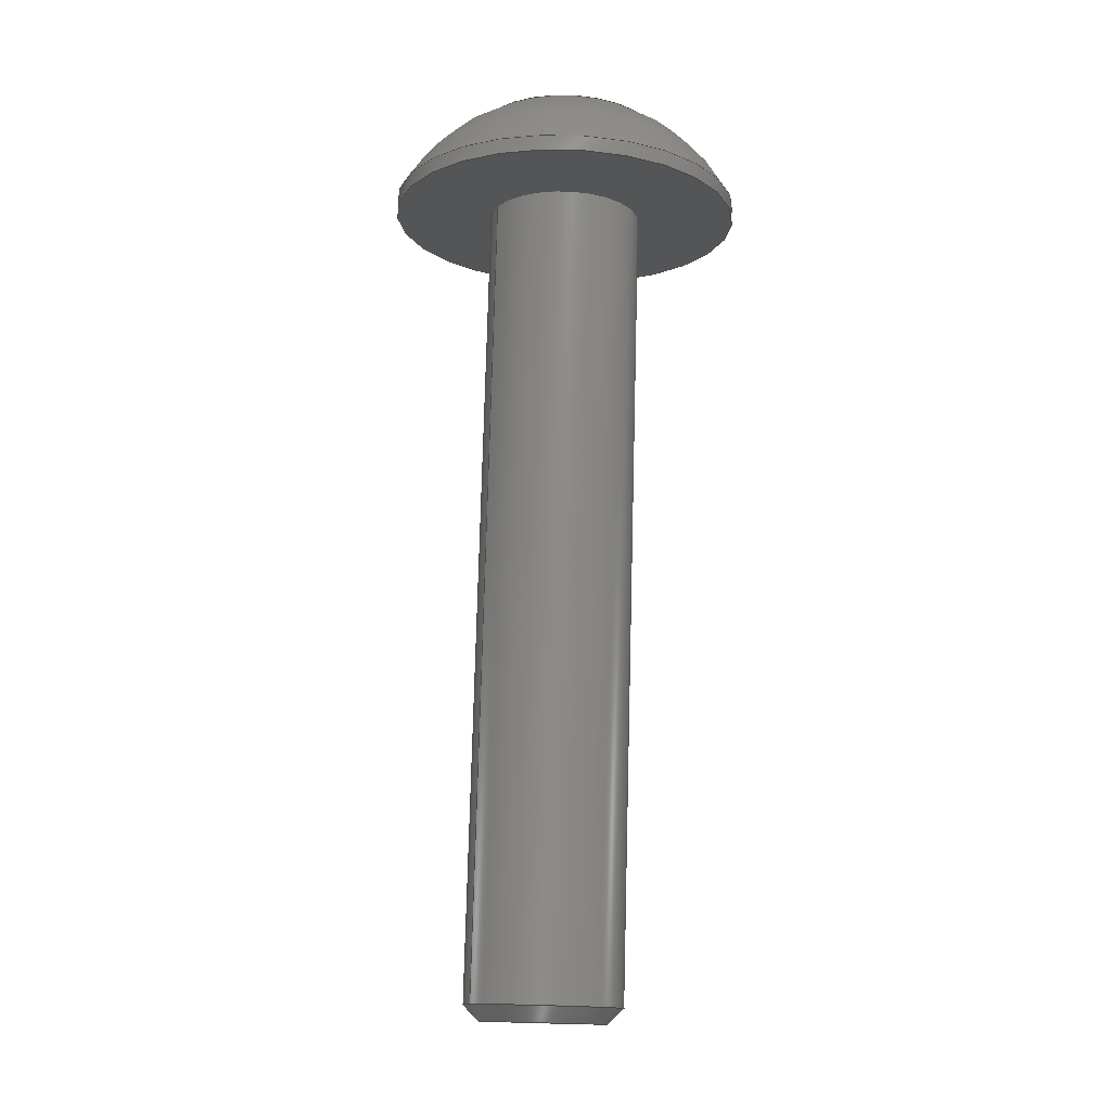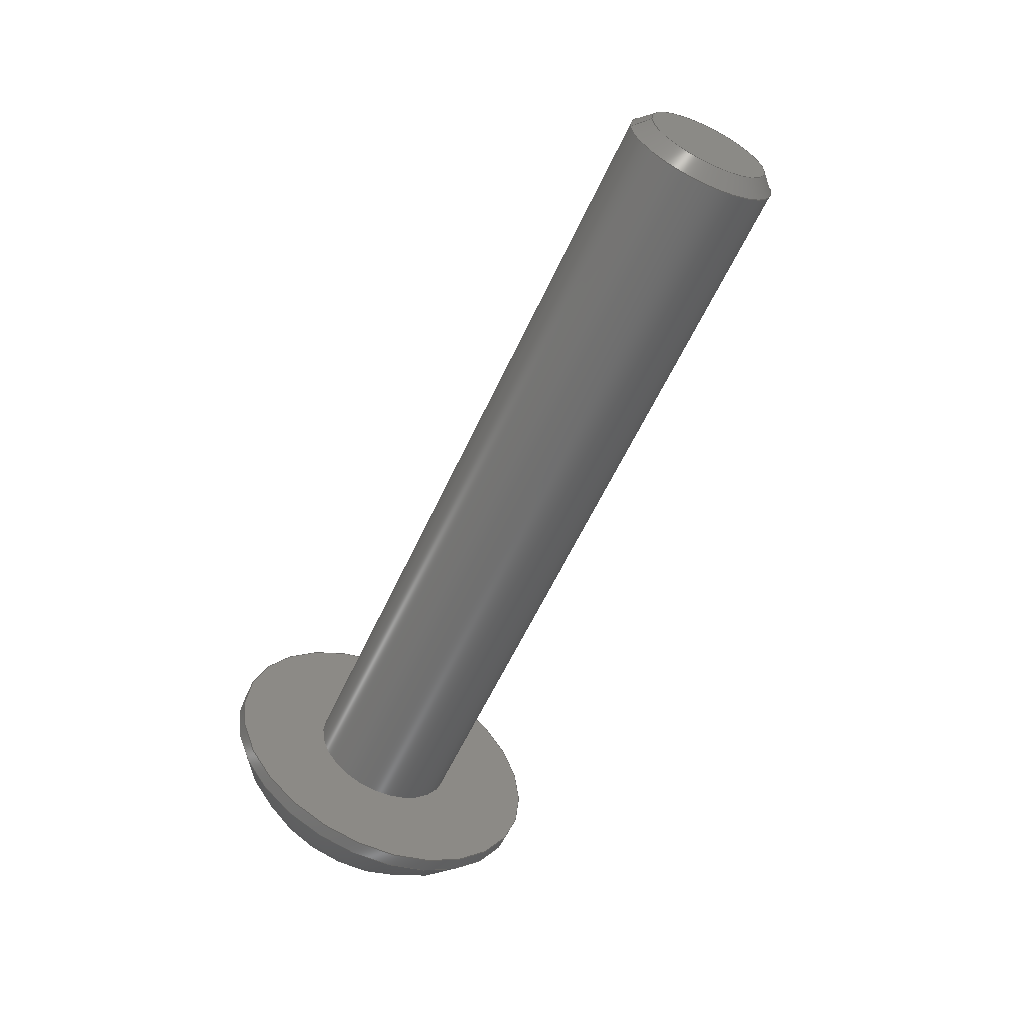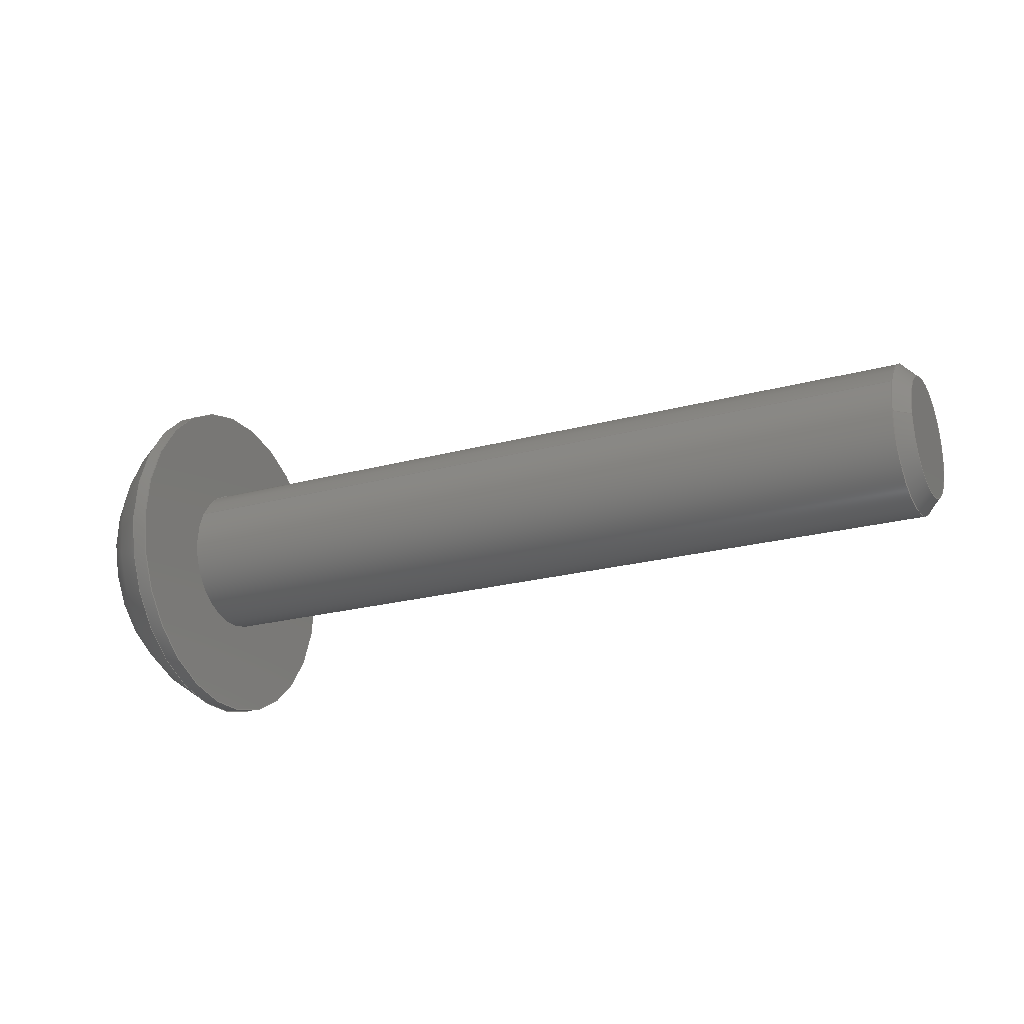
<metadata>
{"format":"step","ext":"step","renderer":"f3d","projection":"perspective","resolution":1024,"background":"white","views":[{"elev":76.6,"azim":91.5,"up":"+Y"},{"elev":-59.8,"azim":65.2,"up":"+Y"},{"elev":-21.7,"azim":25.9,"up":"+Y"}]}
</metadata>
<code>
ISO-10303-21;
DATA;
#1=PROPERTY_DEFINITION_REPRESENTATION(#5,#3);
#2=PROPERTY_DEFINITION_REPRESENTATION(#6,#4);
#3=REPRESENTATION('',(#7),#362);
#4=REPRESENTATION('',(#8),#362);
#5=PROPERTY_DEFINITION('pmi validation property','',#367);
#6=PROPERTY_DEFINITION('pmi validation property','',#367);
#7=VALUE_REPRESENTATION_ITEM('number of annotations',COUNT_MEASURE(0));
#8=VALUE_REPRESENTATION_ITEM('number of views',COUNT_MEASURE(0));
#9=SHAPE_REPRESENTATION_RELATIONSHIP('','',#222,#10);
#10=ADVANCED_BREP_SHAPE_REPRESENTATION('',(#220),#362);
#11=CONICAL_SURFACE('',#243,0.002019,0.7854);
#12=LINE('',#323,#30);
#13=LINE('',#326,#31);
#14=LINE('',#328,#32);
#15=LINE('',#330,#33);
#16=LINE('',#332,#34);
#17=LINE('',#334,#35);
#18=LINE('',#336,#36);
#19=LINE('',#338,#37);
#20=LINE('',#340,#38);
#21=LINE('',#342,#39);
#22=LINE('',#344,#40);
#23=LINE('',#346,#41);
#24=LINE('',#348,#42);
#25=LINE('',#350,#43);
#26=LINE('',#352,#44);
#27=LINE('',#354,#45);
#28=LINE('',#356,#46);
#29=LINE('',#358,#47);
#30=VECTOR('',#270,1);
#31=VECTOR('',#271,1);
#32=VECTOR('',#272,1);
#33=VECTOR('',#273,1);
#34=VECTOR('',#274,1);
#35=VECTOR('',#275,1);
#36=VECTOR('',#278,1);
#37=VECTOR('',#279,1);
#38=VECTOR('',#280,1);
#39=VECTOR('',#283,1);
#40=VECTOR('',#284,1);
#41=VECTOR('',#287,1);
#42=VECTOR('',#288,1);
#43=VECTOR('',#291,1);
#44=VECTOR('',#292,1);
#45=VECTOR('',#295,1);
#46=VECTOR('',#296,1);
#47=VECTOR('',#299,1);
#48=SPHERICAL_SURFACE('',#233,0.005182);
#49=PLANE('',#230);
#50=PLANE('',#232);
#51=PLANE('',#235);
#52=PLANE('',#236);
#53=PLANE('',#237);
#54=PLANE('',#238);
#55=PLANE('',#239);
#56=PLANE('',#240);
#57=PLANE('',#241);
#58=PLANE('',#242);
#59=ORIENTED_EDGE('',*,*,#107,.T.);
#60=ORIENTED_EDGE('',*,*,#108,.T.);
#61=ORIENTED_EDGE('',*,*,#109,.F.);
#62=ORIENTED_EDGE('',*,*,#110,.F.);
#63=ORIENTED_EDGE('',*,*,#111,.T.);
#64=ORIENTED_EDGE('',*,*,#108,.F.);
#65=ORIENTED_EDGE('',*,*,#109,.T.);
#66=ORIENTED_EDGE('',*,*,#112,.F.);
#67=ORIENTED_EDGE('',*,*,#110,.T.);
#68=ORIENTED_EDGE('',*,*,#113,.T.);
#69=ORIENTED_EDGE('',*,*,#114,.T.);
#70=ORIENTED_EDGE('',*,*,#115,.T.);
#71=ORIENTED_EDGE('',*,*,#116,.T.);
#72=ORIENTED_EDGE('',*,*,#117,.T.);
#73=ORIENTED_EDGE('',*,*,#118,.T.);
#74=ORIENTED_EDGE('',*,*,#112,.T.);
#75=ORIENTED_EDGE('',*,*,#113,.F.);
#76=ORIENTED_EDGE('',*,*,#119,.F.);
#77=ORIENTED_EDGE('',*,*,#120,.T.);
#78=ORIENTED_EDGE('',*,*,#121,.T.);
#79=ORIENTED_EDGE('',*,*,#114,.F.);
#80=ORIENTED_EDGE('',*,*,#121,.F.);
#81=ORIENTED_EDGE('',*,*,#122,.T.);
#82=ORIENTED_EDGE('',*,*,#123,.T.);
#83=ORIENTED_EDGE('',*,*,#115,.F.);
#84=ORIENTED_EDGE('',*,*,#123,.F.);
#85=ORIENTED_EDGE('',*,*,#124,.T.);
#86=ORIENTED_EDGE('',*,*,#125,.T.);
#87=ORIENTED_EDGE('',*,*,#116,.F.);
#88=ORIENTED_EDGE('',*,*,#125,.F.);
#89=ORIENTED_EDGE('',*,*,#126,.T.);
#90=ORIENTED_EDGE('',*,*,#127,.T.);
#91=ORIENTED_EDGE('',*,*,#117,.F.);
#92=ORIENTED_EDGE('',*,*,#127,.F.);
#93=ORIENTED_EDGE('',*,*,#128,.T.);
#94=ORIENTED_EDGE('',*,*,#129,.T.);
#95=ORIENTED_EDGE('',*,*,#118,.F.);
#96=ORIENTED_EDGE('',*,*,#129,.F.);
#97=ORIENTED_EDGE('',*,*,#130,.T.);
#98=ORIENTED_EDGE('',*,*,#119,.T.);
#99=ORIENTED_EDGE('',*,*,#120,.F.);
#100=ORIENTED_EDGE('',*,*,#130,.F.);
#101=ORIENTED_EDGE('',*,*,#128,.F.);
#102=ORIENTED_EDGE('',*,*,#126,.F.);
#103=ORIENTED_EDGE('',*,*,#124,.F.);
#104=ORIENTED_EDGE('',*,*,#122,.F.);
#105=ORIENTED_EDGE('',*,*,#111,.F.);
#106=ORIENTED_EDGE('',*,*,#107,.F.);
#107=EDGE_CURVE('',#131,#131,#149,.T.);
#108=EDGE_CURVE('',#132,#132,#150,.T.);
#109=EDGE_CURVE('',#133,#133,#151,.T.);
#110=EDGE_CURVE('',#134,#134,#152,.T.);
#111=EDGE_CURVE('',#135,#135,#153,.F.);
#112=EDGE_CURVE('',#136,#136,#154,.T.);
#113=EDGE_CURVE('',#137,#138,#12,.T.);
#114=EDGE_CURVE('',#138,#139,#13,.T.);
#115=EDGE_CURVE('',#139,#140,#14,.T.);
#116=EDGE_CURVE('',#140,#141,#15,.T.);
#117=EDGE_CURVE('',#141,#142,#16,.T.);
#118=EDGE_CURVE('',#142,#137,#17,.T.);
#119=EDGE_CURVE('',#143,#137,#18,.T.);
#120=EDGE_CURVE('',#143,#144,#19,.T.);
#121=EDGE_CURVE('',#144,#138,#20,.T.);
#122=EDGE_CURVE('',#144,#145,#21,.T.);
#123=EDGE_CURVE('',#145,#139,#22,.T.);
#124=EDGE_CURVE('',#145,#146,#23,.T.);
#125=EDGE_CURVE('',#146,#140,#24,.T.);
#126=EDGE_CURVE('',#146,#147,#25,.T.);
#127=EDGE_CURVE('',#147,#141,#26,.T.);
#128=EDGE_CURVE('',#147,#148,#27,.T.);
#129=EDGE_CURVE('',#148,#142,#28,.T.);
#130=EDGE_CURVE('',#148,#143,#29,.T.);
#131=VERTEX_POINT('',#307);
#132=VERTEX_POINT('',#309);
#133=VERTEX_POINT('',#312);
#134=VERTEX_POINT('',#314);
#135=VERTEX_POINT('',#317);
#136=VERTEX_POINT('',#321);
#137=VERTEX_POINT('',#324);
#138=VERTEX_POINT('',#325);
#139=VERTEX_POINT('',#327);
#140=VERTEX_POINT('',#329);
#141=VERTEX_POINT('',#331);
#142=VERTEX_POINT('',#333);
#143=VERTEX_POINT('',#337);
#144=VERTEX_POINT('',#339);
#145=VERTEX_POINT('',#343);
#146=VERTEX_POINT('',#347);
#147=VERTEX_POINT('',#351);
#148=VERTEX_POINT('',#355);
#149=CIRCLE('',#225,0.002019);
#150=CIRCLE('',#226,0.002019);
#151=CIRCLE('',#228,0.004585);
#152=CIRCLE('',#229,0.004585);
#153=CIRCLE('',#231,0.001622);
#154=CIRCLE('',#234,0.002416);
#155=EDGE_LOOP('',(#59));
#156=EDGE_LOOP('',(#60));
#157=EDGE_LOOP('',(#61));
#158=EDGE_LOOP('',(#62));
#159=EDGE_LOOP('',(#63));
#160=EDGE_LOOP('',(#64));
#161=EDGE_LOOP('',(#65));
#162=EDGE_LOOP('',(#66));
#163=EDGE_LOOP('',(#67));
#164=EDGE_LOOP('',(#68,#69,#70,#71,#72,#73));
#165=EDGE_LOOP('',(#74));
#166=EDGE_LOOP('',(#75,#76,#77,#78));
#167=EDGE_LOOP('',(#79,#80,#81,#82));
#168=EDGE_LOOP('',(#83,#84,#85,#86));
#169=EDGE_LOOP('',(#87,#88,#89,#90));
#170=EDGE_LOOP('',(#91,#92,#93,#94));
#171=EDGE_LOOP('',(#95,#96,#97,#98));
#172=EDGE_LOOP('',(#99,#100,#101,#102,#103,#104));
#173=EDGE_LOOP('',(#105));
#174=EDGE_LOOP('',(#106));
#175=FACE_BOUND('',#155,.T.);
#176=FACE_BOUND('',#156,.T.);
#177=FACE_BOUND('',#157,.T.);
#178=FACE_BOUND('',#158,.T.);
#179=FACE_BOUND('',#159,.T.);
#180=FACE_BOUND('',#160,.T.);
#181=FACE_BOUND('',#161,.T.);
#182=FACE_BOUND('',#162,.T.);
#183=FACE_BOUND('',#163,.T.);
#184=FACE_BOUND('',#164,.T.);
#185=FACE_BOUND('',#165,.T.);
#186=FACE_BOUND('',#166,.T.);
#187=FACE_BOUND('',#167,.T.);
#188=FACE_BOUND('',#168,.T.);
#189=FACE_BOUND('',#169,.T.);
#190=FACE_BOUND('',#170,.T.);
#191=FACE_BOUND('',#171,.T.);
#192=FACE_BOUND('',#172,.T.);
#193=FACE_BOUND('',#173,.T.);
#194=FACE_BOUND('',#174,.T.);
#195=CYLINDRICAL_SURFACE('',#224,0.002019);
#196=CYLINDRICAL_SURFACE('',#227,0.004585);
#197=ADVANCED_FACE('',(#175,#176),#195,.T.);
#198=ADVANCED_FACE('',(#177,#178),#196,.T.);
#199=ADVANCED_FACE('',(#179),#49,.F.);
#200=ADVANCED_FACE('',(#180,#181),#50,.F.);
#201=ADVANCED_FACE('',(#182,#183),#48,.T.);
#202=ADVANCED_FACE('',(#184,#185),#51,.T.);
#203=ADVANCED_FACE('',(#186),#52,.F.);
#204=ADVANCED_FACE('',(#187),#53,.F.);
#205=ADVANCED_FACE('',(#188),#54,.F.);
#206=ADVANCED_FACE('',(#189),#55,.F.);
#207=ADVANCED_FACE('',(#190),#56,.F.);
#208=ADVANCED_FACE('',(#191),#57,.F.);
#209=ADVANCED_FACE('',(#192),#58,.T.);
#210=ADVANCED_FACE('',(#193,#194),#11,.T.);
#211=CLOSED_SHELL('',(#197,#198,#199,#200,#201,#202,#203,#204,#205,#206,
#207,#208,#209,#210));
#212=STYLED_ITEM('',(#213),#220);
#213=PRESENTATION_STYLE_ASSIGNMENT((#214));
#214=SURFACE_STYLE_USAGE(.BOTH.,#215);
#215=SURFACE_SIDE_STYLE('',(#216));
#216=SURFACE_STYLE_FILL_AREA(#217);
#217=FILL_AREA_STYLE('',(#218));
#218=FILL_AREA_STYLE_COLOUR('',#219);
#219=COLOUR_RGB('',0.1961,0.1961,0.1961);
#220=MANIFOLD_SOLID_BREP('Screw, #1 3/4-in',#211);
#221=SHAPE_DEFINITION_REPRESENTATION(#367,#222);
#222=SHAPE_REPRESENTATION('Screw, #1 3/4-in',(#223),#362);
#223=AXIS2_PLACEMENT_3D('',#304,#244,#245);
#224=AXIS2_PLACEMENT_3D('',#305,#246,#247);
#225=AXIS2_PLACEMENT_3D('',#306,#248,#249);
#226=AXIS2_PLACEMENT_3D('',#308,#250,#251);
#227=AXIS2_PLACEMENT_3D('',#310,#252,#253);
#228=AXIS2_PLACEMENT_3D('',#311,#254,#255);
#229=AXIS2_PLACEMENT_3D('',#313,#256,#257);
#230=AXIS2_PLACEMENT_3D('',#315,#258,#259);
#231=AXIS2_PLACEMENT_3D('',#316,#260,#261);
#232=AXIS2_PLACEMENT_3D('',#318,#262,#263);
#233=AXIS2_PLACEMENT_3D('',#319,#264,#265);
#234=AXIS2_PLACEMENT_3D('',#320,#266,#267);
#235=AXIS2_PLACEMENT_3D('',#322,#268,#269);
#236=AXIS2_PLACEMENT_3D('',#335,#276,#277);
#237=AXIS2_PLACEMENT_3D('',#341,#281,#282);
#238=AXIS2_PLACEMENT_3D('',#345,#285,#286);
#239=AXIS2_PLACEMENT_3D('',#349,#289,#290);
#240=AXIS2_PLACEMENT_3D('',#353,#293,#294);
#241=AXIS2_PLACEMENT_3D('',#357,#297,#298);
#242=AXIS2_PLACEMENT_3D('',#359,#300,#301);
#243=AXIS2_PLACEMENT_3D('',#360,#302,#303);
#244=DIRECTION('',(0,0,1));
#245=DIRECTION('',(1,0,0));
#246=DIRECTION('',(-1,1.84e-17,1.109e-17));
#247=DIRECTION('',(1.823e-17,0.454,0.891));
#248=DIRECTION('',(-1,0,0));
#249=DIRECTION('',(0,0,1));
#250=DIRECTION('',(1,-1.84e-17,-1.109e-17));
#251=DIRECTION('',(1.823e-17,0.454,0.891));
#252=DIRECTION('',(1,-1.84e-17,-1.109e-17));
#253=DIRECTION('',(-1.823e-17,-0.454,-0.891));
#254=DIRECTION('',(1,-1.84e-17,-1.109e-17));
#255=DIRECTION('',(1.823e-17,0.454,0.891));
#256=DIRECTION('',(-1,1.84e-17,1.109e-17));
#257=DIRECTION('',(-1.823e-17,-0.454,-0.891));
#258=DIRECTION('',(-1,1.84e-17,1.109e-17));
#259=DIRECTION('',(-1.136e-17,-0.891,0.454));
#260=DIRECTION('',(-1,1.84e-17,1.109e-17));
#261=DIRECTION('',(-1.84e-17,-1,0));
#262=DIRECTION('',(-1,1.84e-17,1.109e-17));
#263=DIRECTION('',(-1.136e-17,-0.891,0.454));
#264=DIRECTION('',(1,-1.84e-17,-1.109e-17));
#265=DIRECTION('',(-1.198e-17,-0.0493,-0.9988));
#266=DIRECTION('',(-1,1.84e-17,1.109e-17));
#267=DIRECTION('',(-1.823e-17,-0.454,-0.891));
#268=DIRECTION('',(-1,1.84e-17,1.109e-17));
#269=DIRECTION('',(-1.136e-17,-0.891,0.454));
#270=DIRECTION('',(1.136e-17,0.891,-0.454));
#271=DIRECTION('',(2.147e-17,0.8387,0.5446));
#272=DIRECTION('',(1.011e-17,-0.05234,0.9986));
#273=DIRECTION('',(-1.136e-17,-0.891,0.454));
#274=DIRECTION('',(-2.147e-17,-0.8387,-0.5446));
#275=DIRECTION('',(-1.011e-17,0.05234,-0.9986));
#276=DIRECTION('',(-1.823e-17,-0.454,-0.891));
#277=DIRECTION('',(-1,1.84e-17,1.109e-17));
#278=DIRECTION('',(-1,1.84e-17,1.109e-17));
#279=DIRECTION('',(1.136e-17,0.891,-0.454));
#280=DIRECTION('',(-1,1.84e-17,1.109e-17));
#281=DIRECTION('',(7.254e-19,0.5446,-0.8387));
#282=DIRECTION('',(2.147e-17,0.8387,0.5446));
#283=DIRECTION('',(2.147e-17,0.8387,0.5446));
#284=DIRECTION('',(-1,1.84e-17,1.109e-17));
#285=DIRECTION('',(1.896e-17,0.9986,0.05234));
#286=DIRECTION('',(1.011e-17,-0.05234,0.9986));
#287=DIRECTION('',(1.011e-17,-0.05234,0.9986));
#288=DIRECTION('',(-1,1.84e-17,1.109e-17));
#289=DIRECTION('',(1.823e-17,0.454,0.891));
#290=DIRECTION('',(1,-1.84e-17,-1.109e-17));
#291=DIRECTION('',(-1.136e-17,-0.891,0.454));
#292=DIRECTION('',(-1,1.84e-17,1.109e-17));
#293=DIRECTION('',(-7.254e-19,-0.5446,0.8387));
#294=DIRECTION('',(-2.147e-17,-0.8387,-0.5446));
#295=DIRECTION('',(-2.147e-17,-0.8387,-0.5446));
#296=DIRECTION('',(-1,1.84e-17,1.109e-17));
#297=DIRECTION('',(-1.896e-17,-0.9986,-0.05234));
#298=DIRECTION('',(-1.011e-17,0.05234,-0.9986));
#299=DIRECTION('',(-1.011e-17,0.05234,-0.9986));
#300=DIRECTION('',(-1,1.84e-17,1.109e-17));
#301=DIRECTION('',(-1.136e-17,-0.891,0.454));
#302=DIRECTION('',(-1,0,0));
#303=DIRECTION('',(0,0,1));
#304=CARTESIAN_POINT('',(0,0,0));
#305=CARTESIAN_POINT('',(-0.02894,-0.2011,0.0001081));
#306=CARTESIAN_POINT('',(-0.02695,-0.2011,0.0001081));
#307=CARTESIAN_POINT('',(-0.02695,-0.2011,0.002127));
#308=CARTESIAN_POINT('',(-0.04799,-0.2011,0.0001081));
#309=CARTESIAN_POINT('',(-0.04799,-0.2001,0.001907));
#310=CARTESIAN_POINT('',(-0.05055,-0.2011,0.0001081));
#311=CARTESIAN_POINT('',(-0.04799,-0.2011,0.0001081));
#312=CARTESIAN_POINT('',(-0.04799,-0.199,0.004193));
#313=CARTESIAN_POINT('',(-0.04838,-0.2011,0.0001081));
#314=CARTESIAN_POINT('',(-0.04838,-0.2031,-0.003977));
#315=CARTESIAN_POINT('',(-0.02655,-0.2011,0.0001081));
#316=CARTESIAN_POINT('',(-0.02655,-0.2011,0.0001081));
#317=CARTESIAN_POINT('',(-0.02655,-0.2027,0.0001081));
#318=CARTESIAN_POINT('',(-0.04799,-0.2011,0.0001081));
#319=CARTESIAN_POINT('',(-0.04597,-0.2011,0.0001081));
#320=CARTESIAN_POINT('',(-0.05055,-0.2011,0.0001081));
#321=CARTESIAN_POINT('',(-0.05055,-0.2022,-0.002045));
#322=CARTESIAN_POINT('',(-0.05055,-0.2011,0.0001081));
#323=CARTESIAN_POINT('',(-0.05055,-0.2018,-0.001306));
#324=CARTESIAN_POINT('',(-0.05055,-0.2026,-0.0008903));
#325=CARTESIAN_POINT('',(-0.05055,-0.201,-0.001722));
#326=CARTESIAN_POINT('',(-0.05055,-0.2002,-0.001223));
#327=CARTESIAN_POINT('',(-0.05055,-0.1994,-0.0007241));
#328=CARTESIAN_POINT('',(-0.05055,-0.1995,0.0001912));
#329=CARTESIAN_POINT('',(-0.05055,-0.1995,0.001106));
#330=CARTESIAN_POINT('',(-0.05055,-0.2003,0.001523));
#331=CARTESIAN_POINT('',(-0.05055,-0.2012,0.001939));
#332=CARTESIAN_POINT('',(-0.05055,-0.2019,0.001439));
#333=CARTESIAN_POINT('',(-0.05055,-0.2027,0.0009403));
#334=CARTESIAN_POINT('',(-0.05055,-0.2026,2.5e-05));
#335=CARTESIAN_POINT('',(-0.04896,-0.2018,-0.001306));
#336=CARTESIAN_POINT('',(-0.04896,-0.2026,-0.0008903));
#337=CARTESIAN_POINT('',(-0.04896,-0.2026,-0.0008903));
#338=CARTESIAN_POINT('',(-0.04896,-0.2018,-0.001306));
#339=CARTESIAN_POINT('',(-0.04896,-0.201,-0.001722));
#340=CARTESIAN_POINT('',(-0.04896,-0.201,-0.001722));
#341=CARTESIAN_POINT('',(-0.04896,-0.2002,-0.001223));
#342=CARTESIAN_POINT('',(-0.04896,-0.2002,-0.001223));
#343=CARTESIAN_POINT('',(-0.04896,-0.1994,-0.0007241));
#344=CARTESIAN_POINT('',(-0.04896,-0.1994,-0.0007241));
#345=CARTESIAN_POINT('',(-0.04896,-0.1995,0.0001912));
#346=CARTESIAN_POINT('',(-0.04896,-0.1995,0.0001912));
#347=CARTESIAN_POINT('',(-0.04896,-0.1995,0.001106));
#348=CARTESIAN_POINT('',(-0.04896,-0.1995,0.001106));
#349=CARTESIAN_POINT('',(-0.04896,-0.2003,0.001523));
#350=CARTESIAN_POINT('',(-0.04896,-0.2003,0.001523));
#351=CARTESIAN_POINT('',(-0.04896,-0.2012,0.001939));
#352=CARTESIAN_POINT('',(-0.04896,-0.2012,0.001939));
#353=CARTESIAN_POINT('',(-0.04896,-0.2019,0.001439));
#354=CARTESIAN_POINT('',(-0.04896,-0.2019,0.001439));
#355=CARTESIAN_POINT('',(-0.04896,-0.2027,0.0009403));
#356=CARTESIAN_POINT('',(-0.04896,-0.2027,0.0009403));
#357=CARTESIAN_POINT('',(-0.04896,-0.2026,2.5e-05));
#358=CARTESIAN_POINT('',(-0.04896,-0.2026,2.5e-05));
#359=CARTESIAN_POINT('',(-0.04896,-0.2011,0.0001081));
#360=CARTESIAN_POINT('',(-0.02695,-0.2011,0.0001081));
#361=MECHANICAL_DESIGN_GEOMETRIC_PRESENTATION_REPRESENTATION('',(#212),
#362);
#362=(
GEOMETRIC_REPRESENTATION_CONTEXT(3)
GLOBAL_UNCERTAINTY_ASSIGNED_CONTEXT((#363))
GLOBAL_UNIT_ASSIGNED_CONTEXT((#366,#365,#364))
REPRESENTATION_CONTEXT('Screw, #1 3/4-in','TOP_LEVEL_ASSEMBLY_PART')
);
#363=UNCERTAINTY_MEASURE_WITH_UNIT(LENGTH_MEASURE(5e-06),#366,
'DISTANCE_ACCURACY_VALUE','Maximum Tolerance applied to model');
#364=(
NAMED_UNIT(*)
SI_UNIT($,.STERADIAN.)
SOLID_ANGLE_UNIT()
);
#365=(
NAMED_UNIT(*)
PLANE_ANGLE_UNIT()
SI_UNIT($,.RADIAN.)
);
#366=(
LENGTH_UNIT()
NAMED_UNIT(*)
SI_UNIT($,.METRE.)
);
#367=PRODUCT_DEFINITION_SHAPE('','',#368);
#368=PRODUCT_DEFINITION('','',#370,#369);
#369=PRODUCT_DEFINITION_CONTEXT('',#376,'design');
#370=PRODUCT_DEFINITION_FORMATION_WITH_SPECIFIED_SOURCE('','',#372,
 .NOT_KNOWN.);
#371=PRODUCT_RELATED_PRODUCT_CATEGORY('','',(#372));
#372=PRODUCT('Screw, #1 3/4-in','Screw, #1 3/4-in',
'Screw, #1 3/4-in',(#374));
#373=PRODUCT_CATEGORY('','');
#374=PRODUCT_CONTEXT('',#376,'mechanical');
#375=APPLICATION_PROTOCOL_DEFINITION('international standard',
'automotive_design',2010,#376);
#376=APPLICATION_CONTEXT(
'core data for automotive mechanical design processes');
ENDSEC;
END-ISO-10303-21;

</code>
